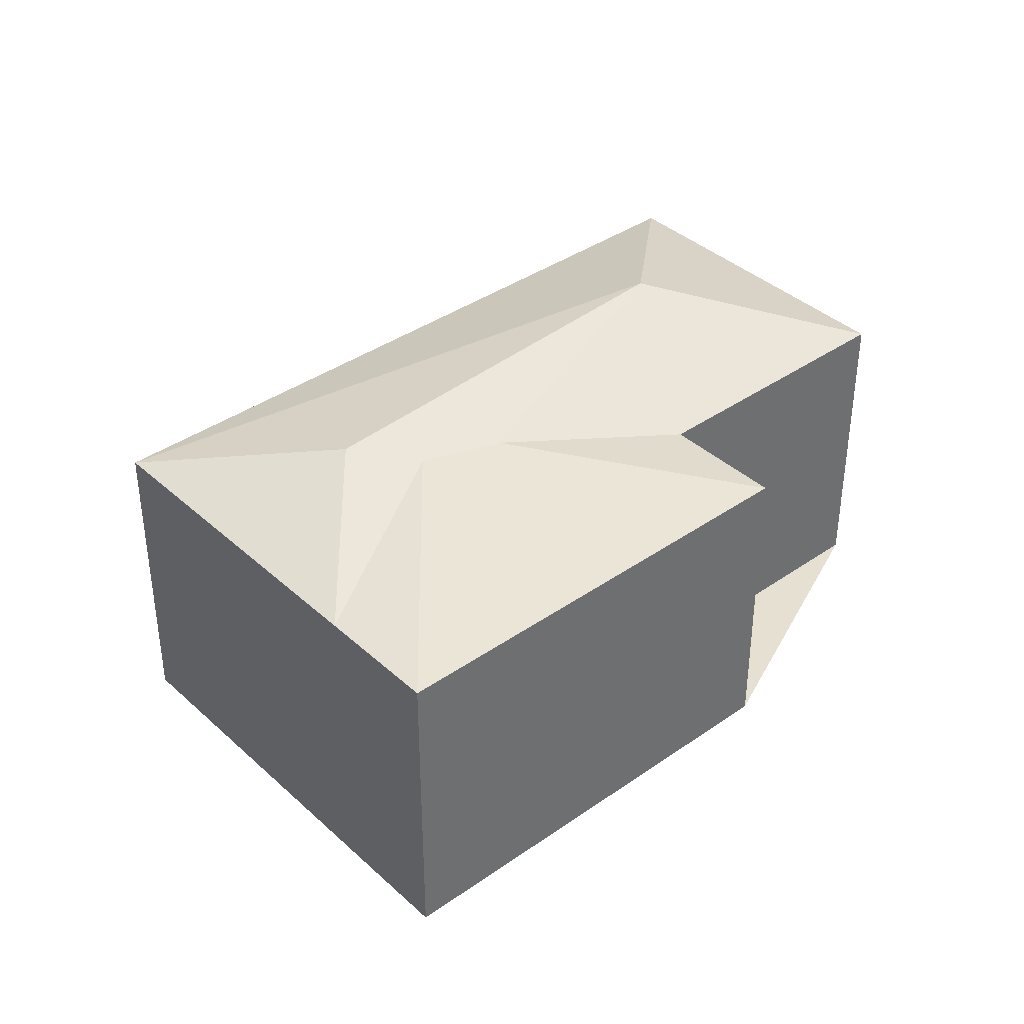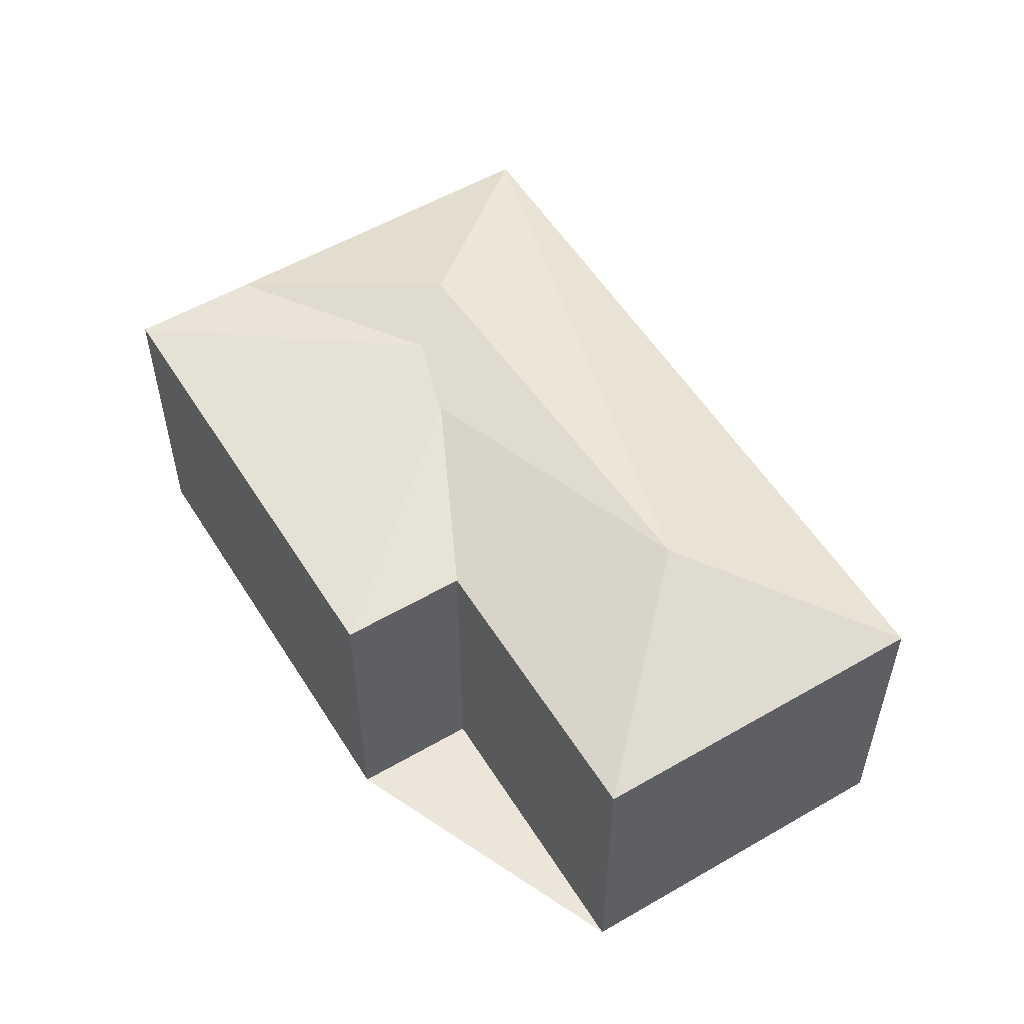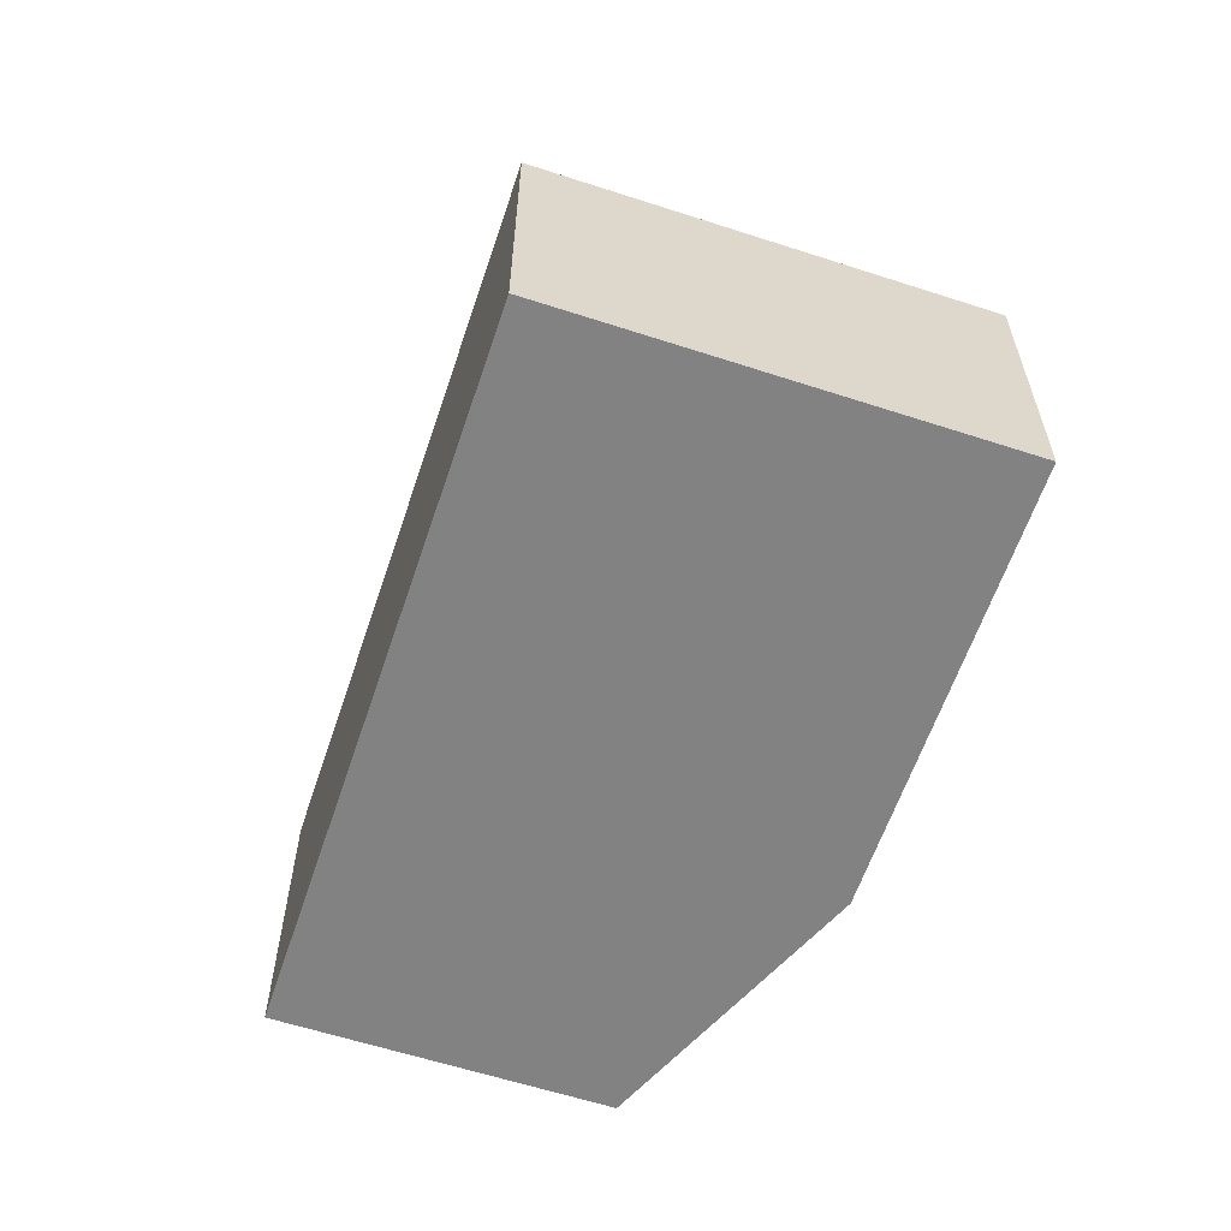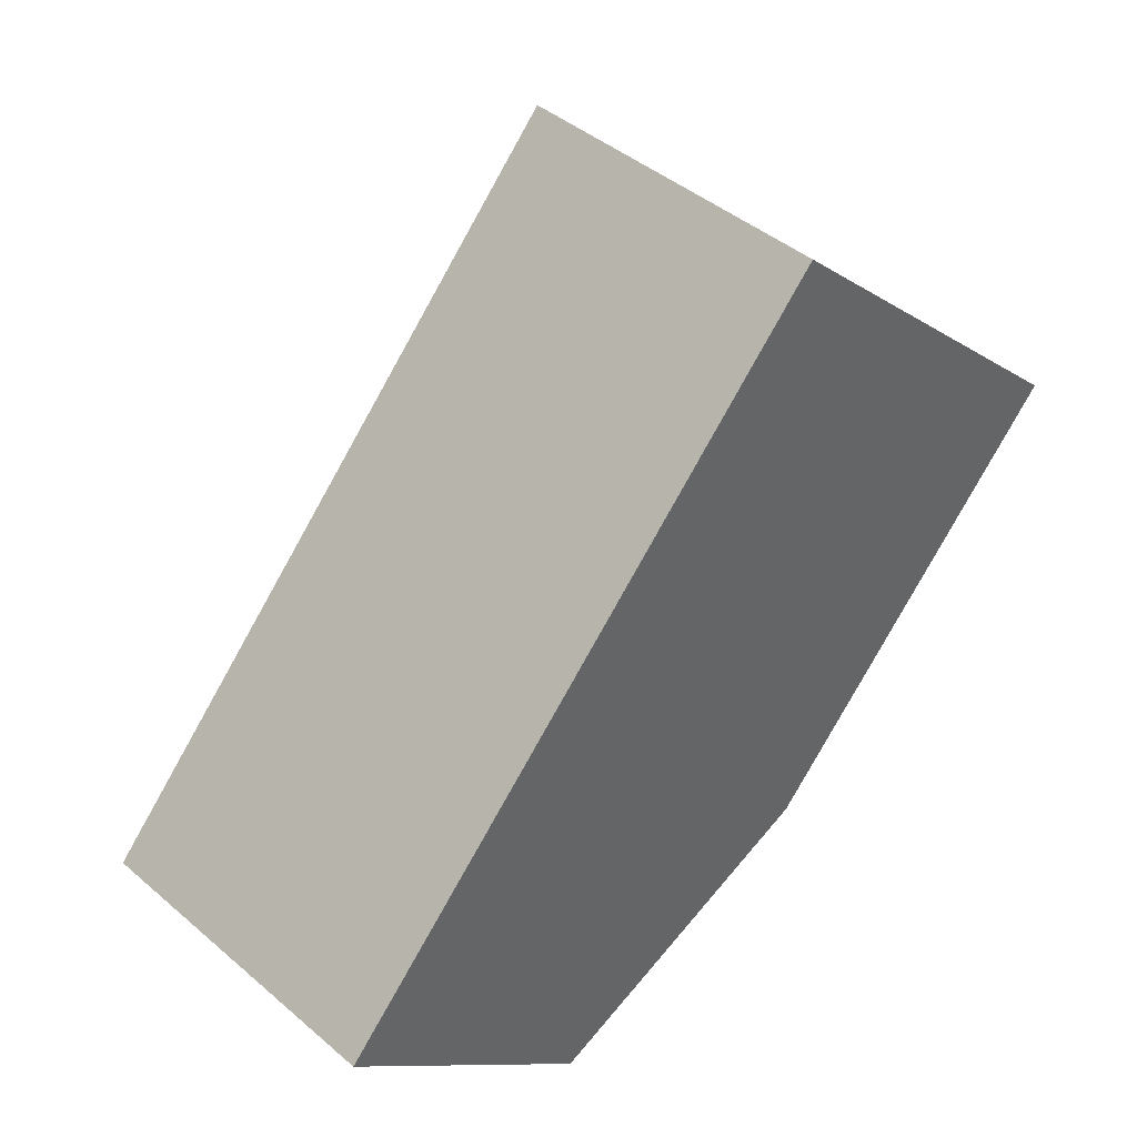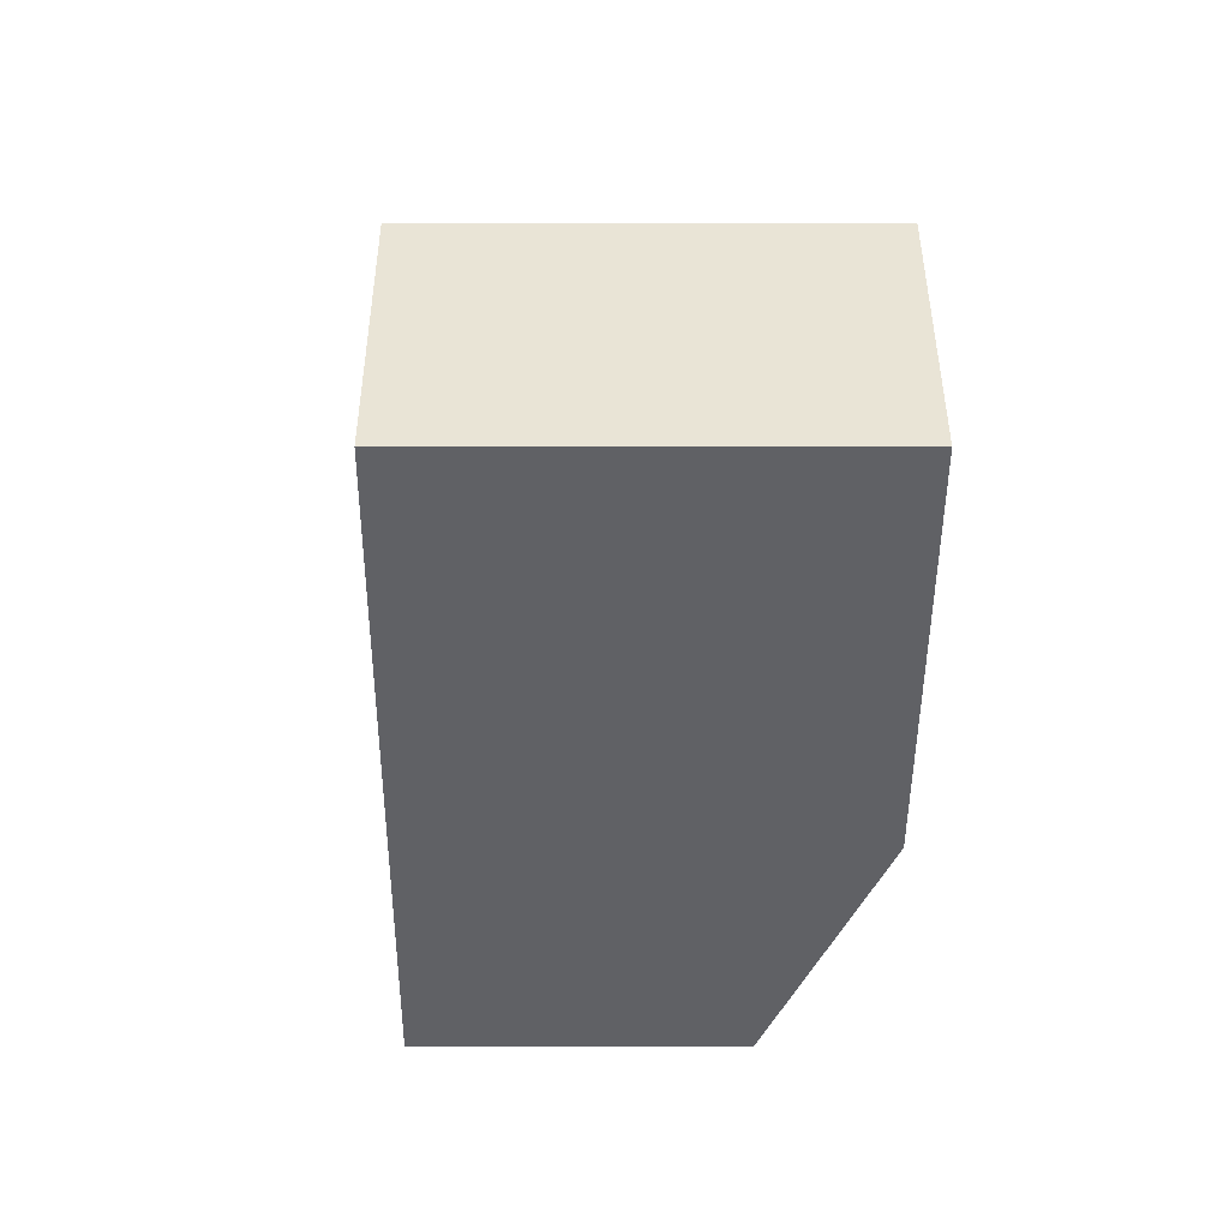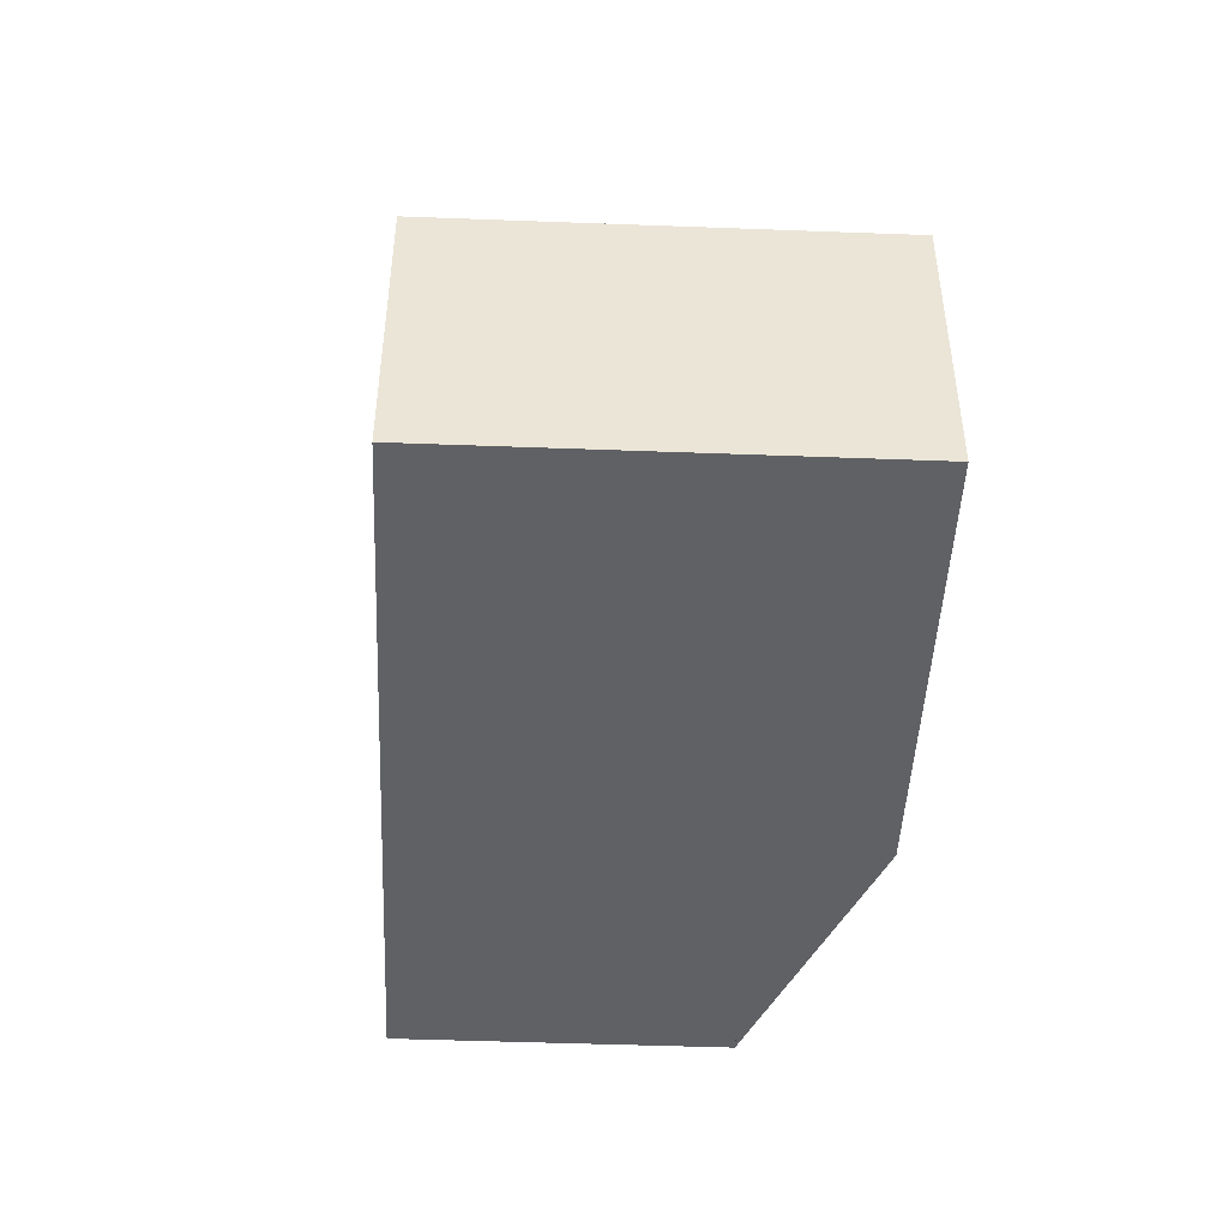
<metadata>
{"format":"obj","ext":"obj","renderer":"f3d","projection":"perspective","resolution":1024,"background":"white","views":[{"elev":38.4,"azim":91.7,"up":"+Y"},{"elev":55.2,"azim":-168.5,"up":"+Y"},{"elev":-60.8,"azim":24.6,"up":"+Y"},{"elev":42.7,"azim":-44.6,"up":"+Z"},{"elev":-47.4,"azim":42.9,"up":"+Y"},{"elev":-46.9,"azim":40.5,"up":"+Y"}]}
</metadata>
<code>
v 193.3 4.884 141.9
v 200.5 4.884 149.5
v 200.5 -2.11 149.5
v 193.3 -2.11 141.9
v 191.2 -2.11 143.8
v 186.8 -2.11 139
v 186.8 4.884 139
v 191.2 4.884 143.8
v 181.1 -2.11 144.3
v 181.1 4.884 144.3
v 192.8 4.884 156.7
v 192.8 -2.11 156.7
v 198.4 4.884 151.4
g CityEngineMaterial_80
f 1 2 3 4
f 5 6 7 8
f 6 9 10 7
f 11 12 3 2 13
f 1 4 5 8
v 198.4 4.884 151.4
v 186.8 4.884 139
v 186.5 6.181 144.7
v 193.4 5.843 151.6
v 181.1 4.884 144.3
v 192.8 4.884 156.7
v 200.5 4.884 149.5
v 193.3 4.884 141.9
v 192.4 5.7 149.9
v 191.2 4.884 143.8
g CityEngineMaterial_21
f 14 15 16
f 14 16 17
f 16 18 19
f 16 19 17
f 18 16 15
f 14 17 19
f 20 21 22 14
f 23 22 21
v 186.8 -2.11 139
v 191.2 -2.11 143.8
v 193.3 -2.11 141.9
v 200.5 -2.11 149.5
v 192.8 -2.11 156.7
v 181.1 -2.11 144.3
g CityEngineMaterial_79
f 24 25 26 27 28 29
v 181.1 -2.11 144.3
v 192.8 -2.11 156.7
v 192.8 4.884 156.7
v 181.1 4.884 144.3
g CityEngineMaterial_81
f 30 31 32 33

</code>
